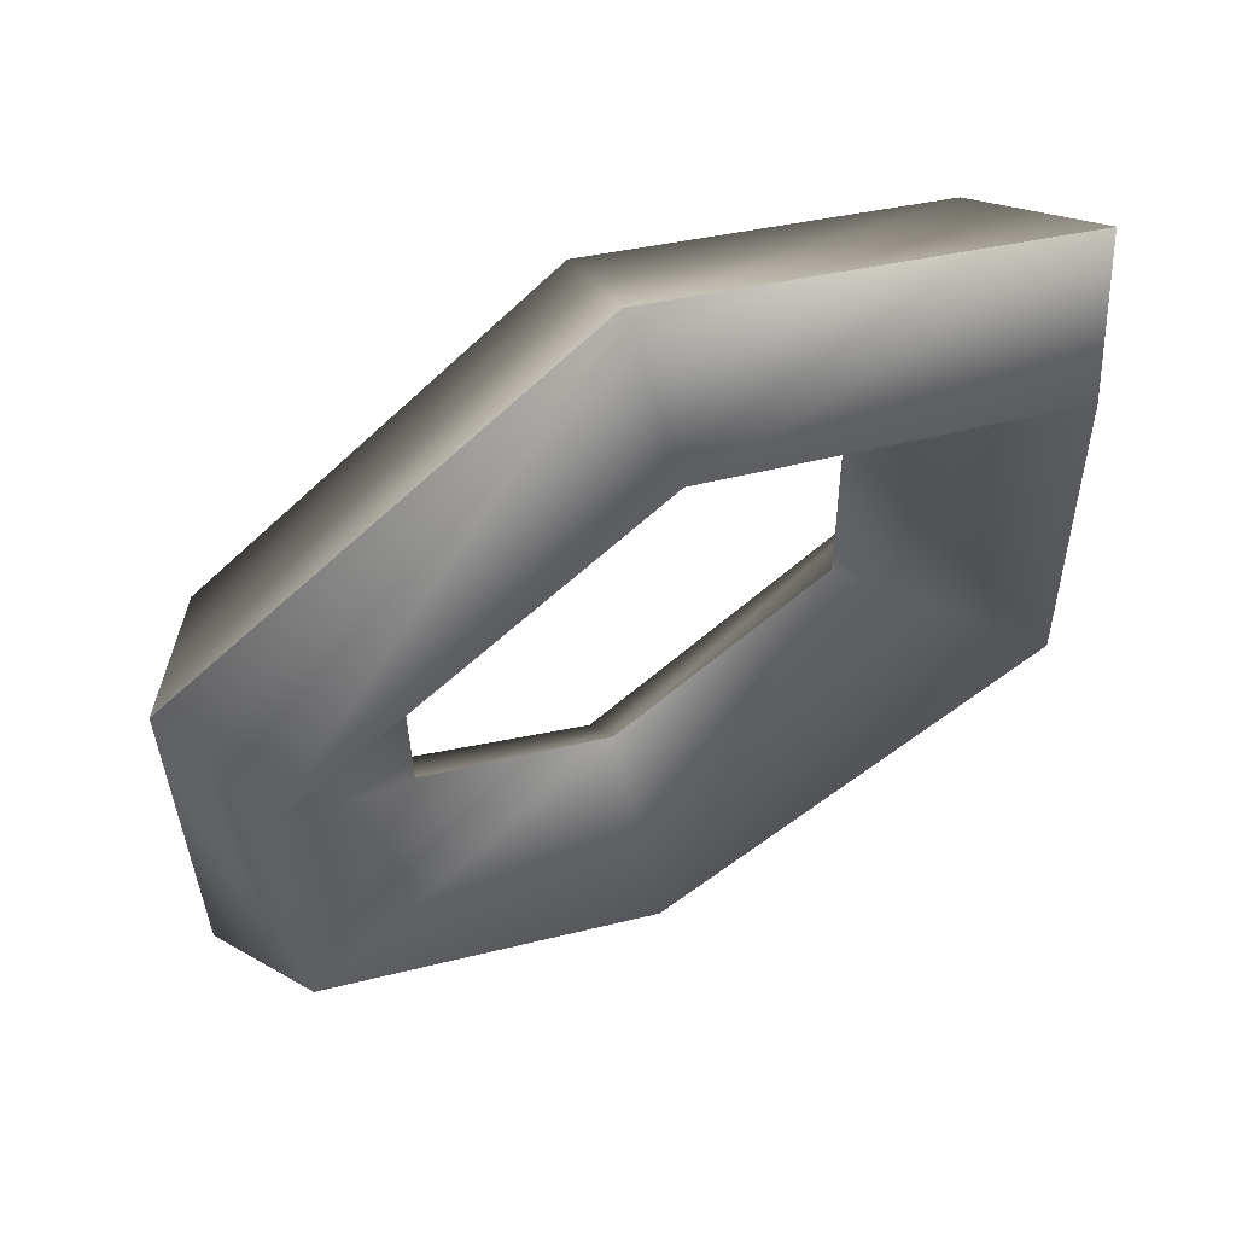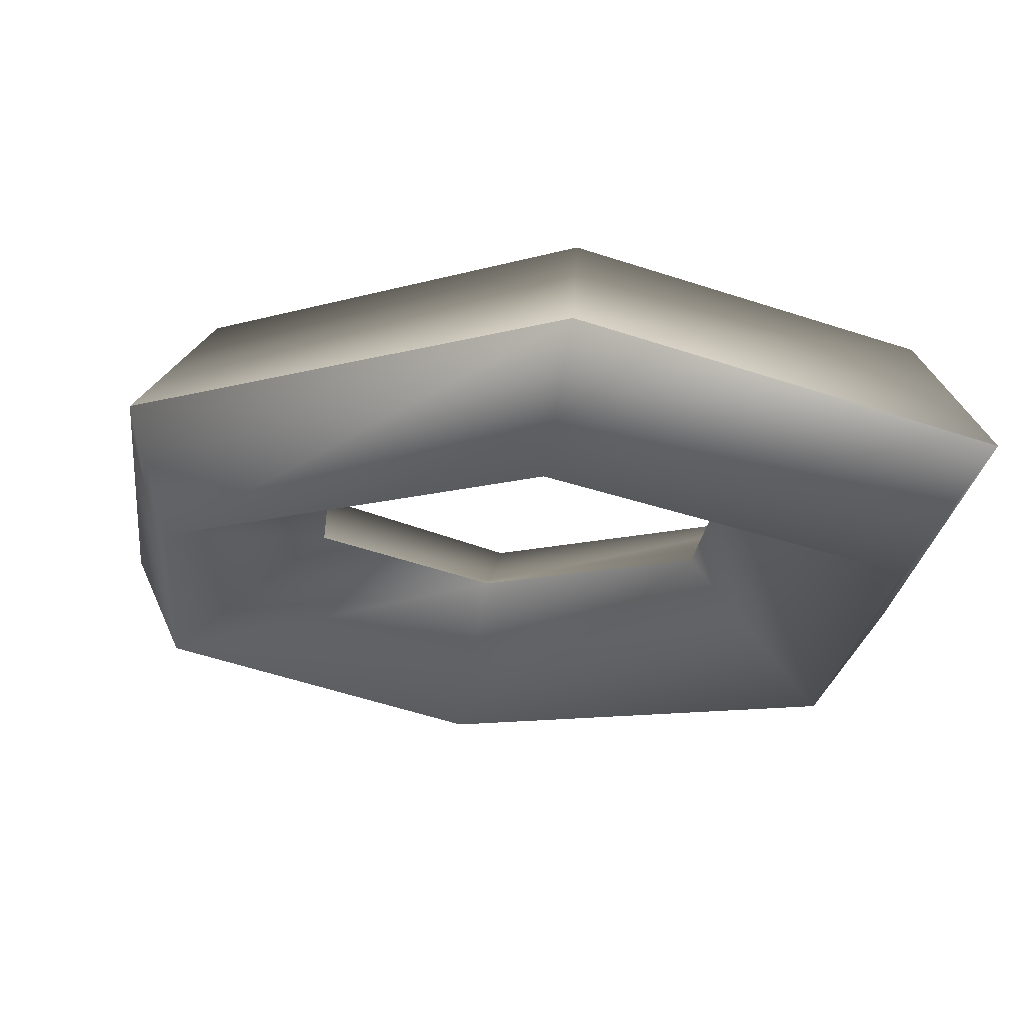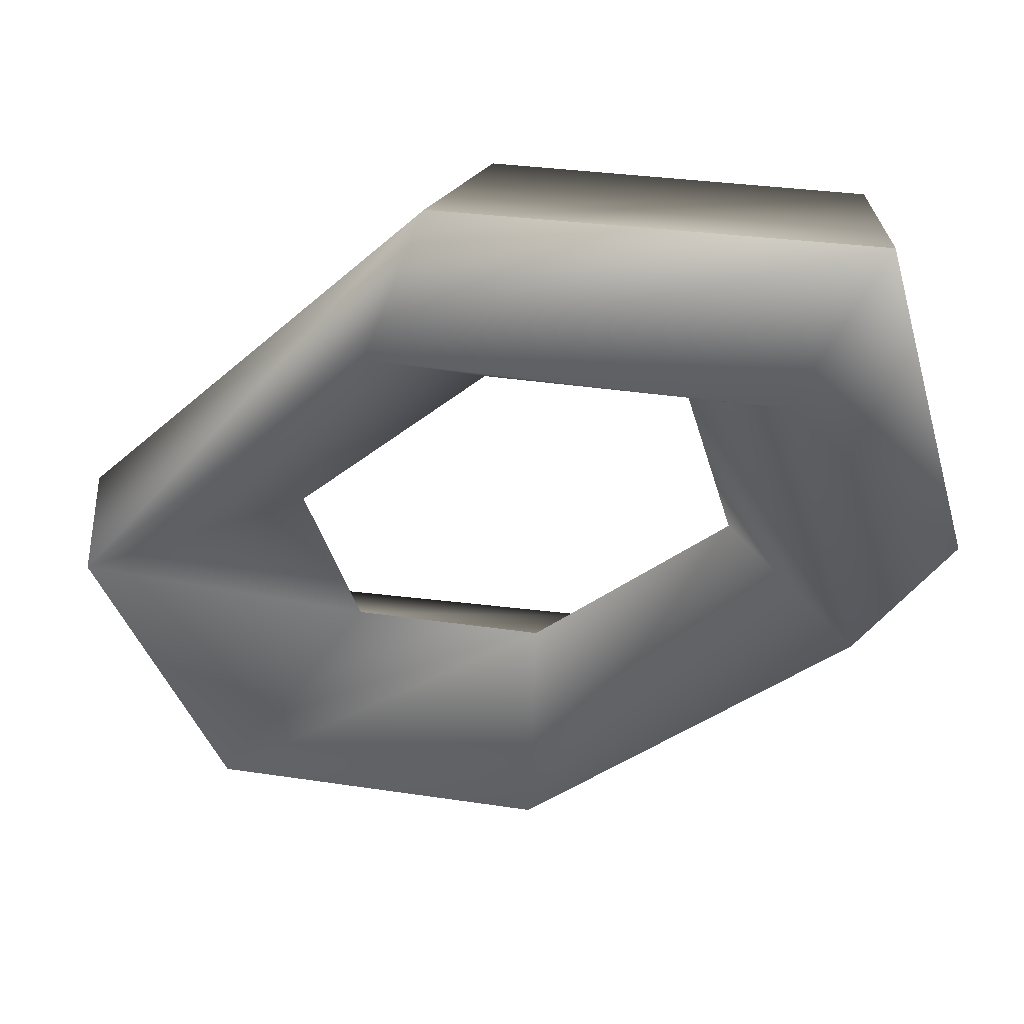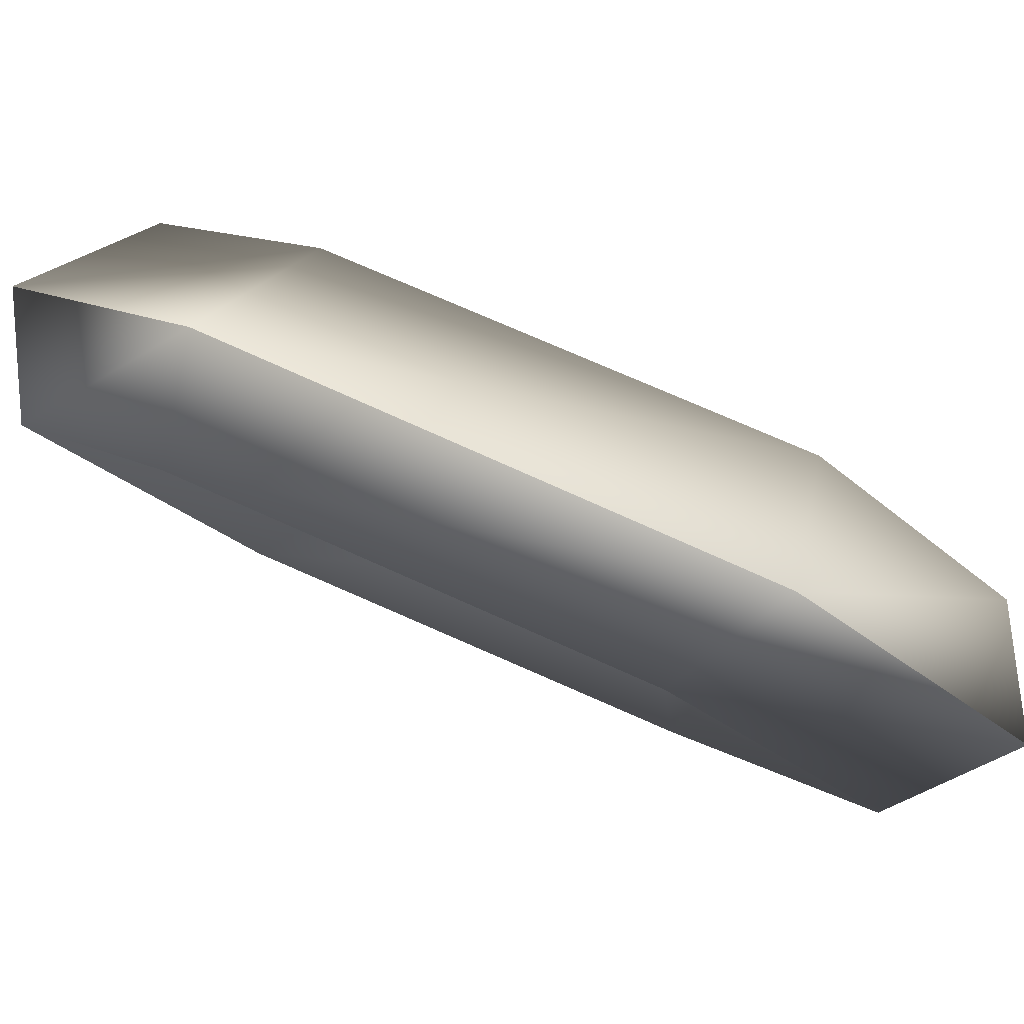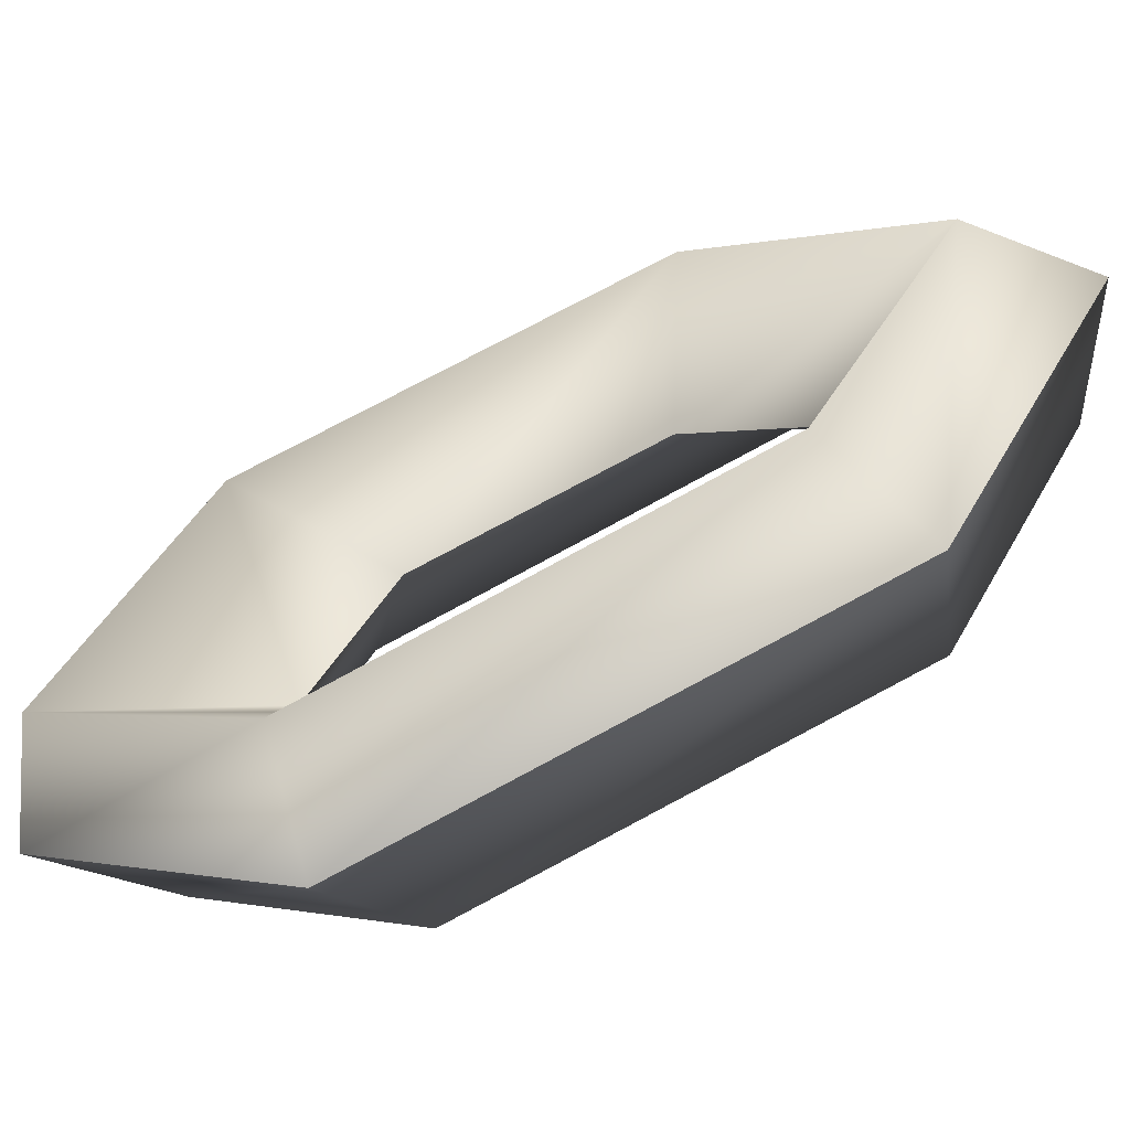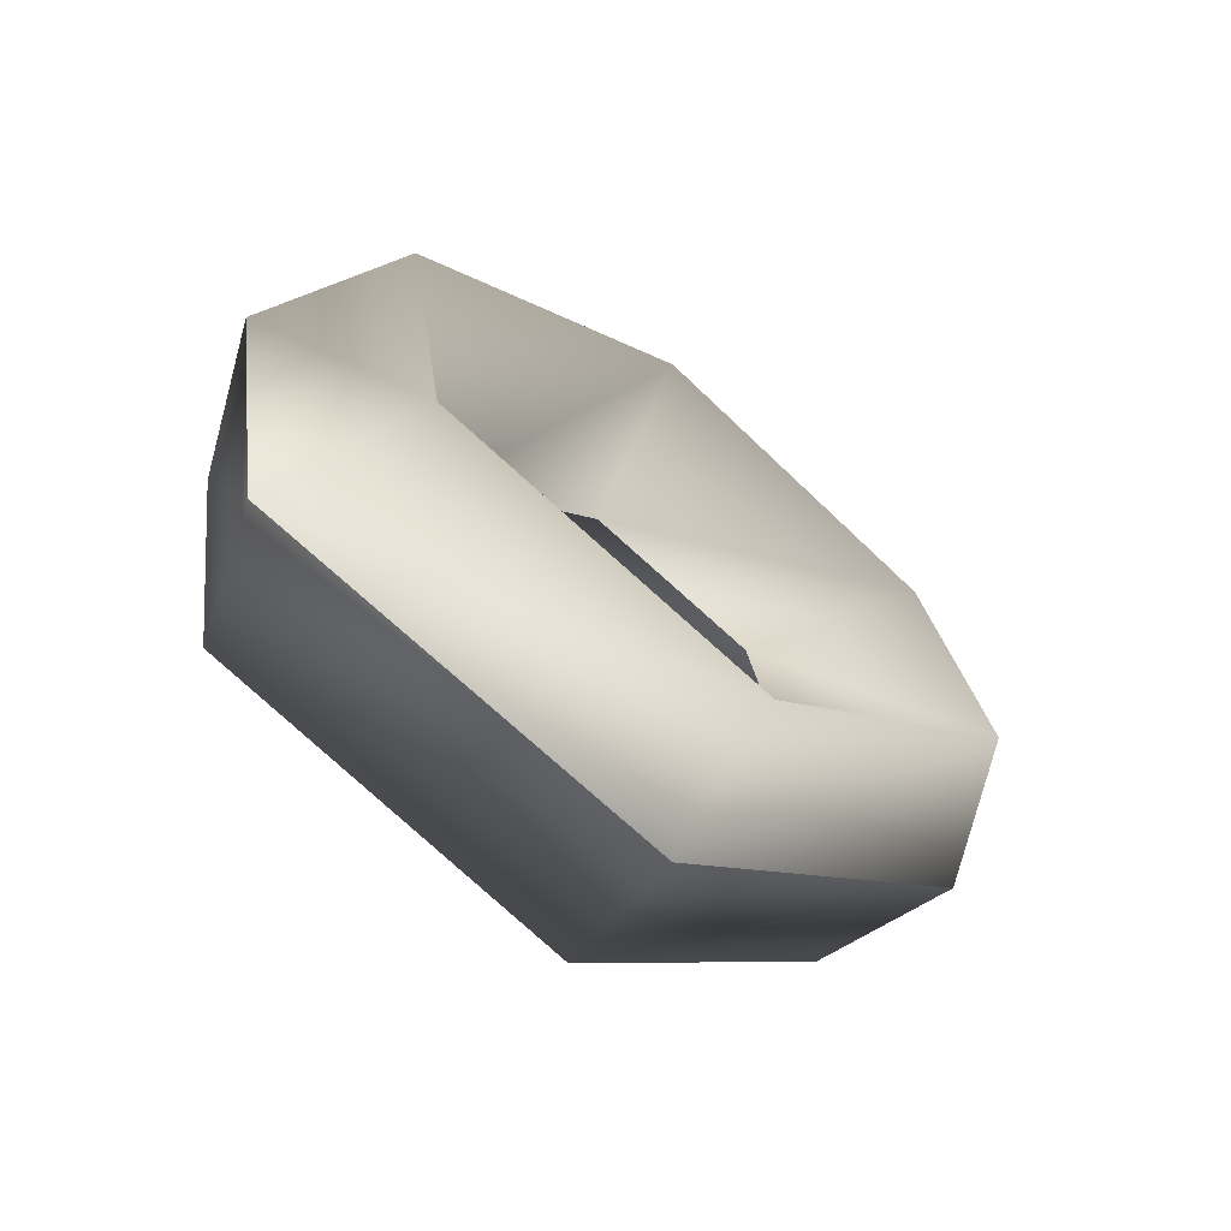
<metadata>
{"format":"obj","ext":"obj","renderer":"f3d","projection":"perspective","resolution":1024,"background":"white","views":[{"elev":72.3,"azim":-176.6,"up":"+Z"},{"elev":78.7,"azim":-147.2,"up":"+Z"},{"elev":-59.9,"azim":-87.1,"up":"+Y"},{"elev":-11.1,"azim":-138.1,"up":"+Y"},{"elev":26.1,"azim":28.9,"up":"+Y"},{"elev":-53.3,"azim":157.7,"up":"+Z"}]}
</metadata>
<code>
g Torus232
v -21.75 -15.9 -6.412
v -28.59 -17.4 27.73
v -29.42 -9.719 -2.151
v -20.2 -22.33 20.46
v -14.4 -4.593 0.9546
v -14.01 -8.205 15
v -28.39 0.2137 2.249
v -14.01 -8.205 15
v -14.4 -4.593 0.9546
v -27.71 -6.575 27.06
v -29.42 -9.719 -2.151
v -28.59 -17.4 27.73
v 1.619 -1.604 -29.76
v -0.8289 7.68 -29.88
v -0.4862 3.607 -13.72
v -4.442 14.26 -21.51
v -0.4862 3.607 -13.72
v -0.8289 7.68 -29.88
v 26.45 6.524 -22.71
v 27.34 17.35 -23.38
v 12.76 8.153 -10.66
v 18.95 22.28 -16.12
v 12.76 8.153 -10.66
v 27.34 17.35 -23.38
v 27.14 0.1466 2.093
v 28.17 9.667 6.494
v 13.15 4.542 3.387
v 19.65 16.72 8.714
v 13.15 4.542 3.387
v 28.17 9.667 6.494
v 3.188 -14.31 25.85
v -0.425 -7.731 34.22
v -0.7677 -3.659 18.06
v -4.367 1.934 32.48
v -0.7677 -3.659 18.06
v -0.425 -7.731 34.22
f 3 1 2
f 1 4 2
f 1 5 4
f 5 6 4
f 9 7 8
f 7 10 8
f 7 11 10
f 11 12 10
f 14 13 3
f 13 1 3
f 13 15 1
f 15 5 1
f 17 16 9
f 16 7 9
f 16 18 7
f 18 11 7
f 20 19 14
f 19 13 14
f 19 21 13
f 21 15 13
f 23 22 17
f 22 16 17
f 22 24 16
f 24 18 16
f 26 25 20
f 25 19 20
f 25 27 19
f 27 21 19
f 29 28 23
f 28 22 23
f 28 30 22
f 30 24 22
f 32 31 26
f 31 25 26
f 31 33 25
f 33 27 25
f 35 34 29
f 34 28 29
f 34 36 28
f 36 30 28
f 2 4 32
f 4 31 32
f 4 6 31
f 6 33 31
f 8 10 35
f 10 34 35
f 10 12 34
f 12 36 34

</code>
